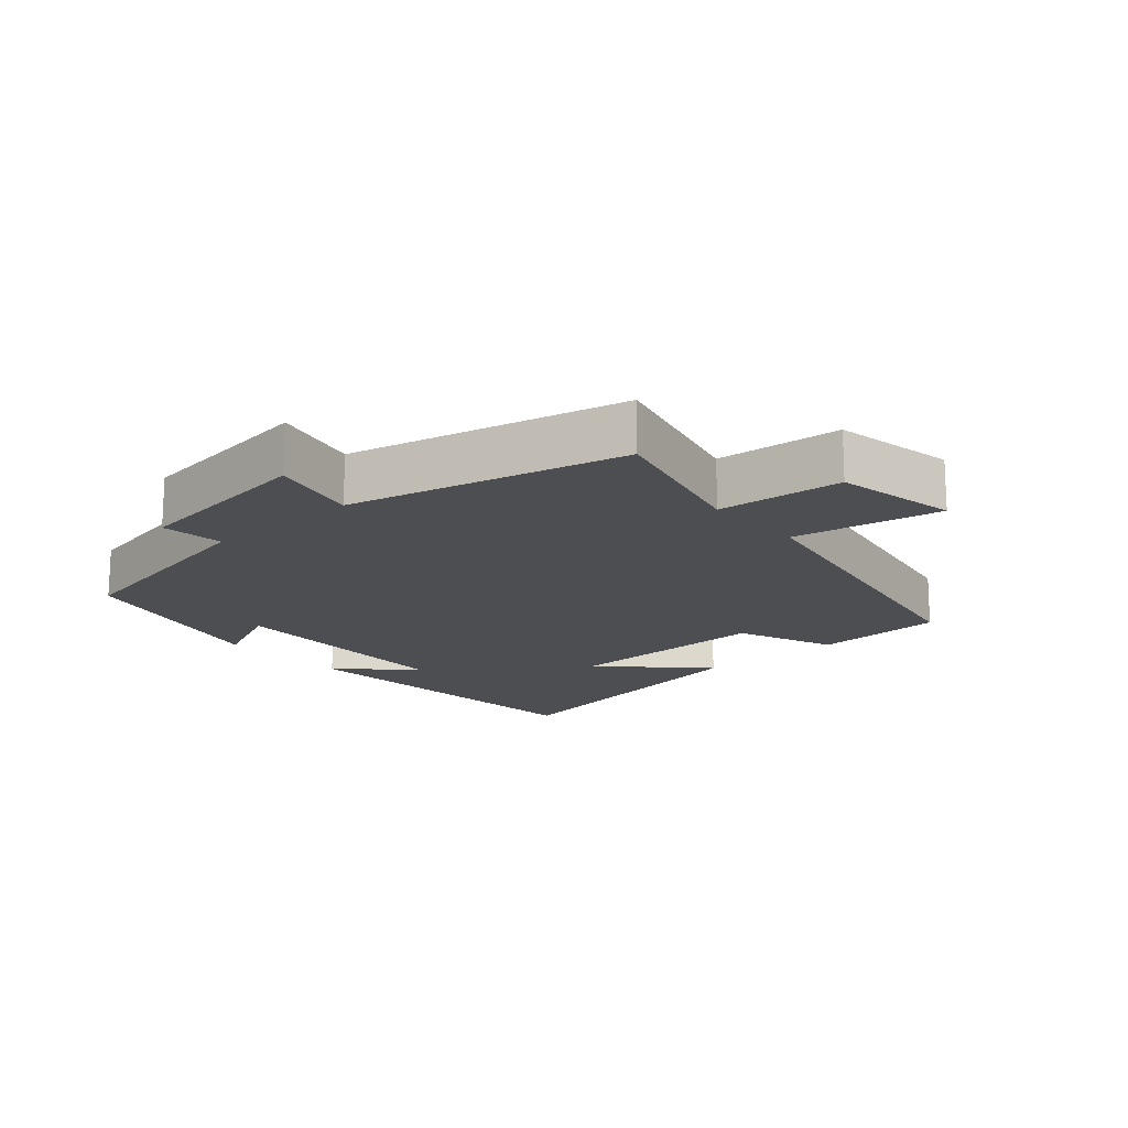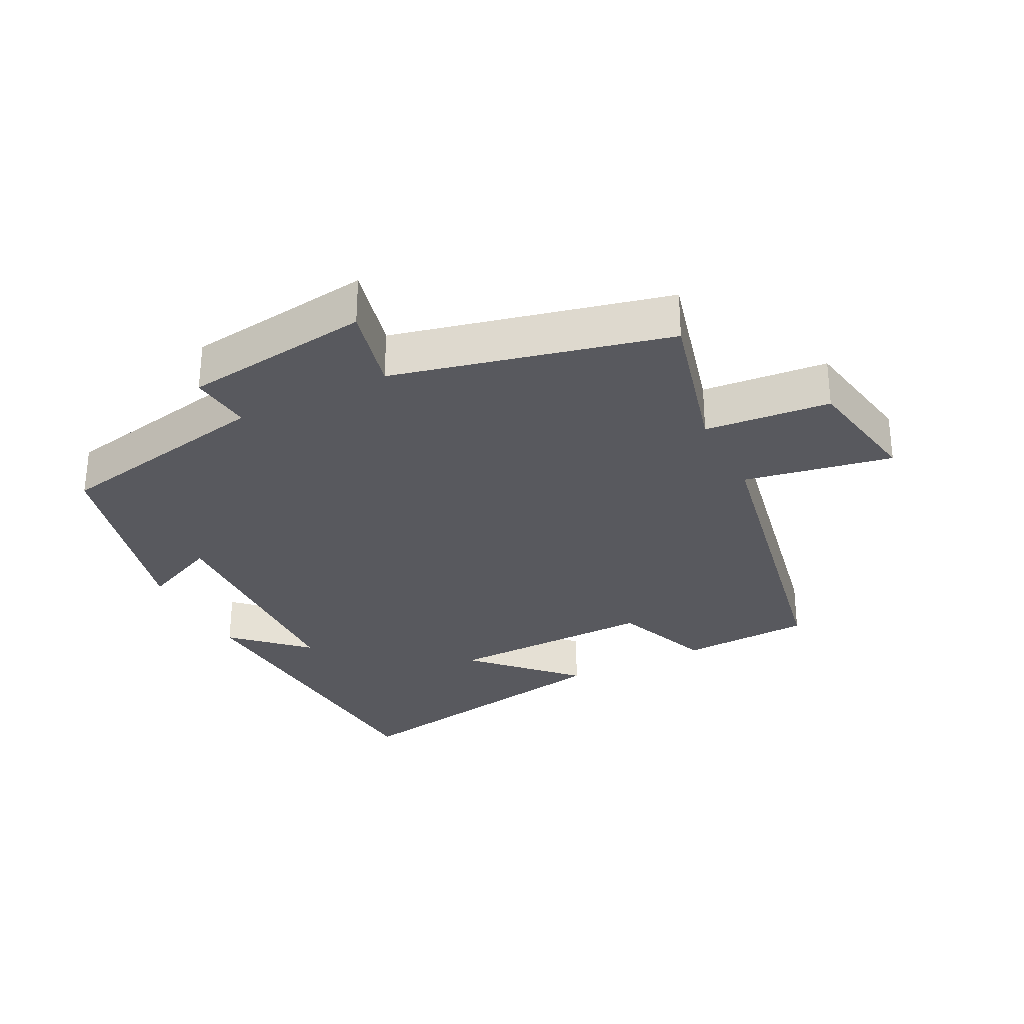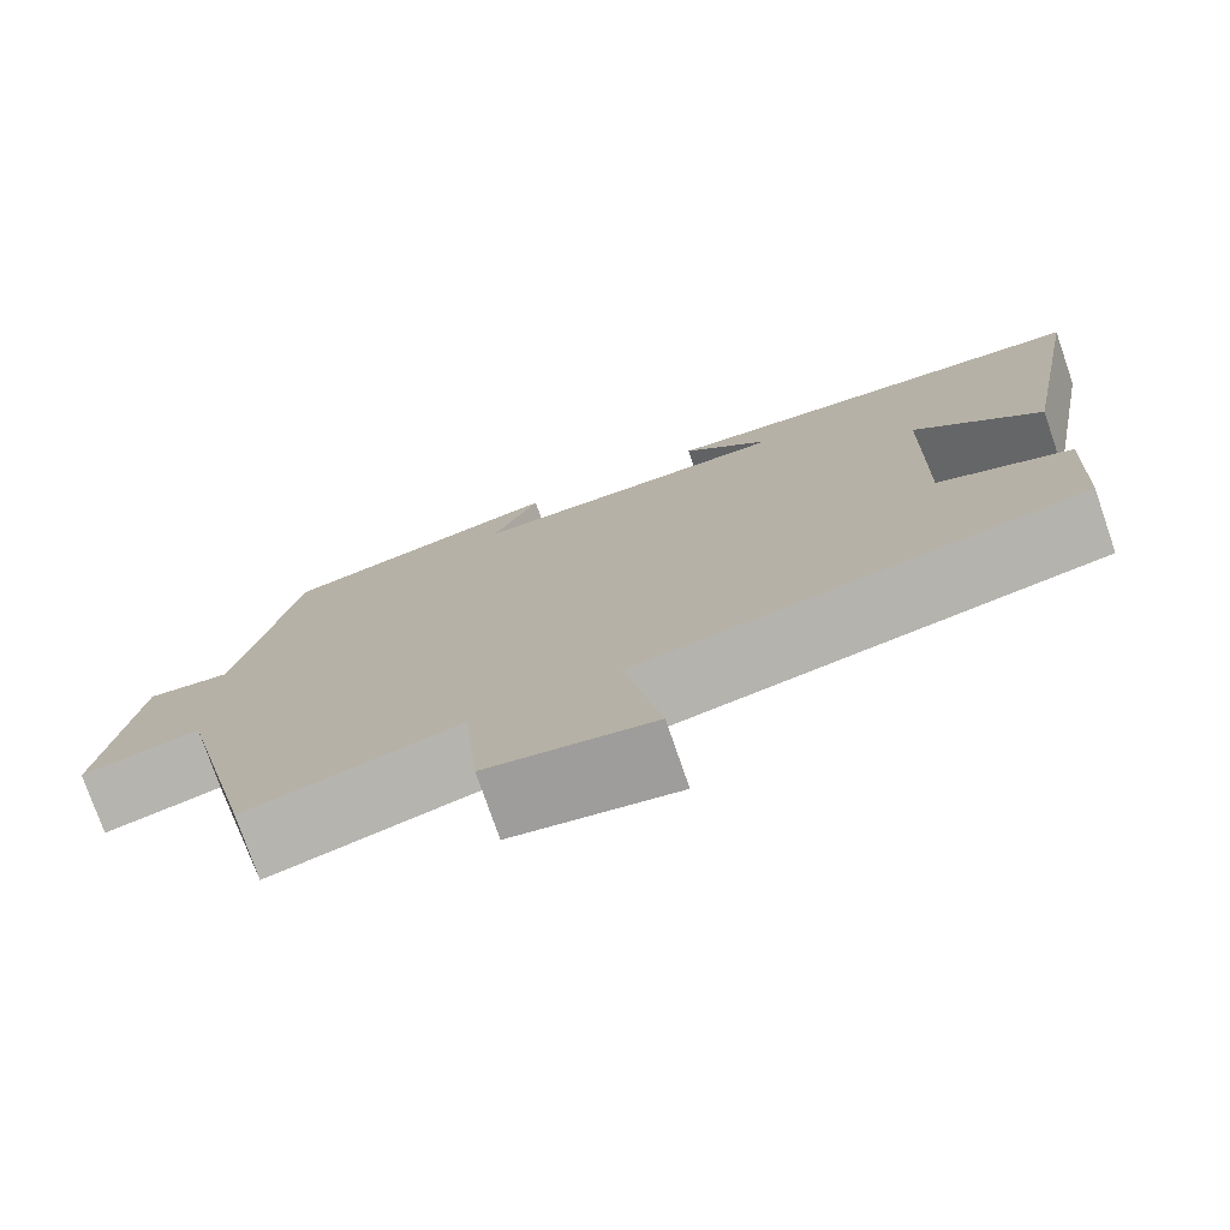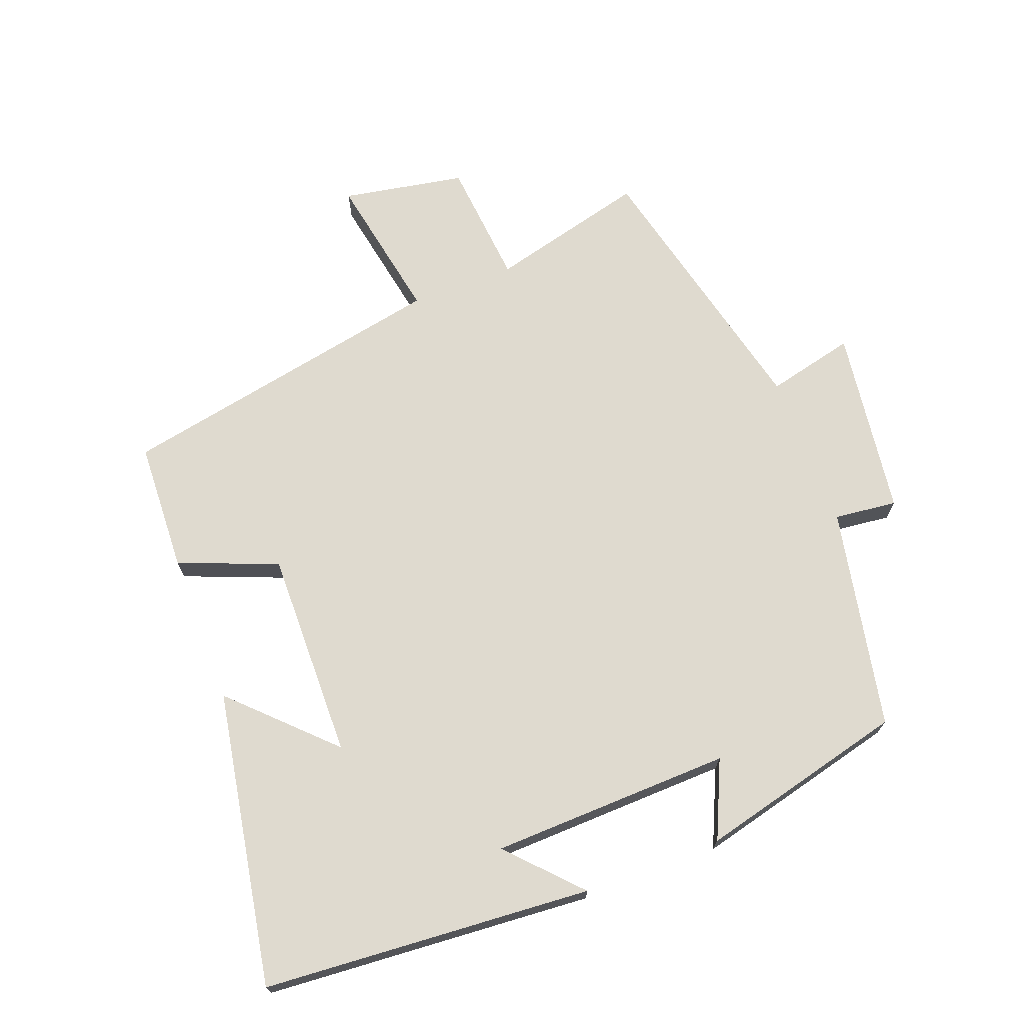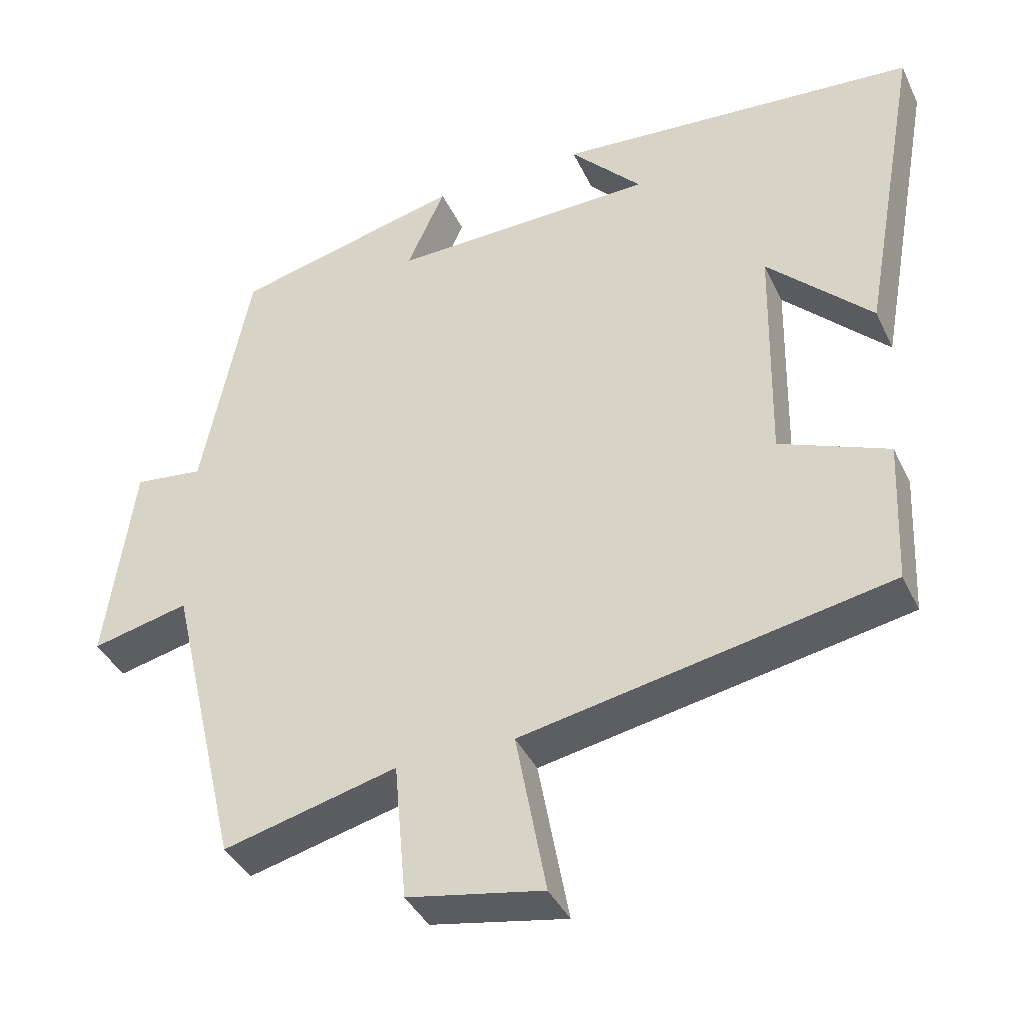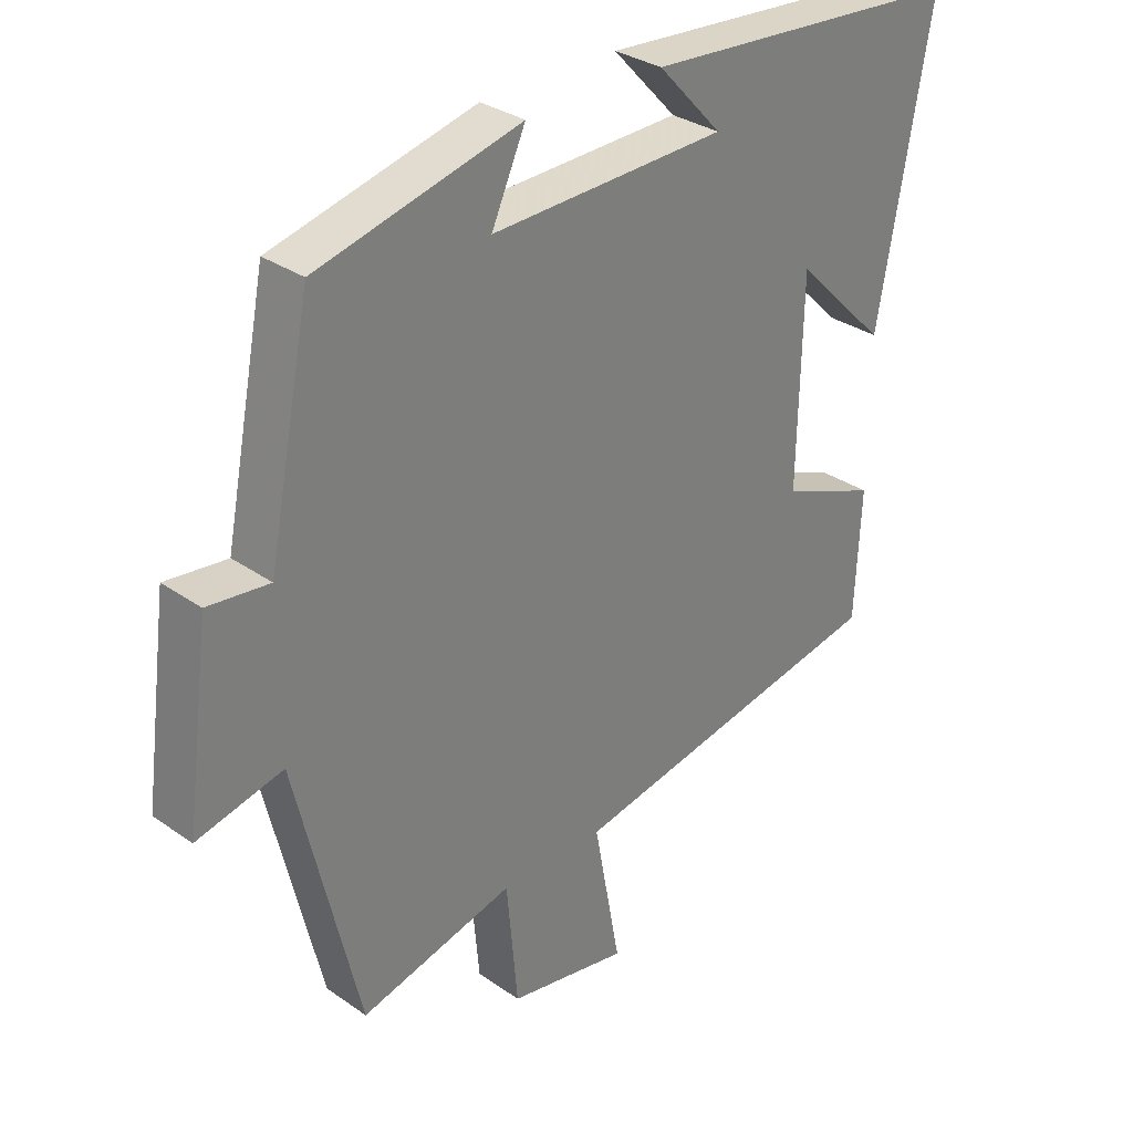
<metadata>
{"format":"obj","ext":"obj","renderer":"f3d","projection":"perspective","resolution":1024,"background":"white","views":[{"elev":-16.7,"azim":131.3,"up":"+Y"},{"elev":-30.3,"azim":116.7,"up":"+Y"},{"elev":-76.3,"azim":-161.0,"up":"+Z"},{"elev":70.6,"azim":-20.9,"up":"+Y"},{"elev":-39.3,"azim":-156.6,"up":"+Z"},{"elev":31.6,"azim":134.6,"up":"+Z"}]}
</metadata>
<code>
v -0.491 0.07 -0.404
v -0.5 0.07 -0.208
v -0.352 0.07 -0.149
v -0.358 0.07 0.163
v -0.5 0.07 0.022
v -0.58 0.07 0.463
v -0.087 0.07 0.5
v -0.185 0.07 0.395
v 0.175 0.07 0.385
v 0.123 0.07 0.5
v 0.434 0.07 0.423
v 0.5 0.07 0.092
v 0.594 0.07 0.103
v 0.632 0.07 -0.179
v 0.5 0.07 -0.148
v 0.403 0.07 -0.56
v 0.167 0.07 -0.5
v 0.15 0.07 -0.688
v -0.034 0.07 -0.722
v 0.007 0.07 -0.5
v -0.491 0 -0.404
v -0.5 0 -0.208
v -0.352 0 -0.149
v -0.358 0 0.163
v -0.5 0 0.022
v -0.58 0 0.463
v -0.087 0 0.5
v -0.185 0 0.395
v 0.175 0 0.385
v 0.123 0 0.5
v 0.434 0 0.423
v 0.5 0 0.092
v 0.594 0 0.103
v 0.632 0 -0.179
v 0.5 0 -0.148
v 0.403 0 -0.56
v 0.167 0 -0.5
v 0.15 0 -0.688
v -0.034 0 -0.722
v 0.007 0 -0.5
f 17 18 19 20
f 17 20 1 2
f 15 16 17 2
f 12 13 14 15
f 12 15 2 3
f 9 10 11 12
f 8 9 12 3
f 6 7 8
f 4 5 6 8
f 3 4 8
f 40 39 38 37
f 22 21 40 37
f 22 37 36 35
f 35 34 33 32
f 23 22 35 32
f 32 31 30 29
f 23 32 29 28
f 28 27 26
f 28 26 25 24
f 28 24 23
f 1 21 22 2
f 2 22 23 3
f 3 23 24 4
f 4 24 25 5
f 5 25 26 6
f 6 26 27 7
f 7 27 28 8
f 8 28 29 9
f 9 29 30 10
f 10 30 31 11
f 11 31 32 12
f 12 32 33 13
f 13 33 34 14
f 14 34 35 15
f 15 35 36 16
f 16 36 37 17
f 17 37 38 18
f 18 38 39 19
f 19 39 40 20
f 20 40 21 1

</code>
